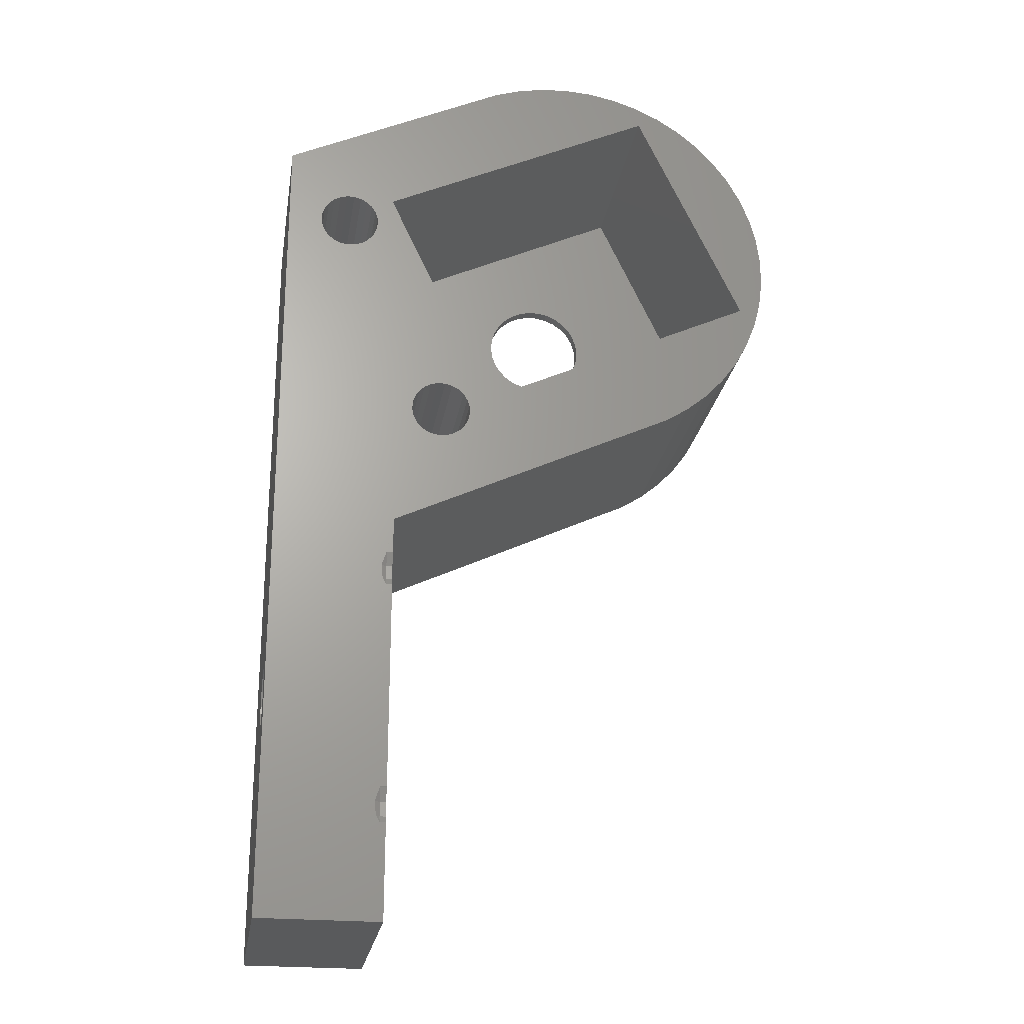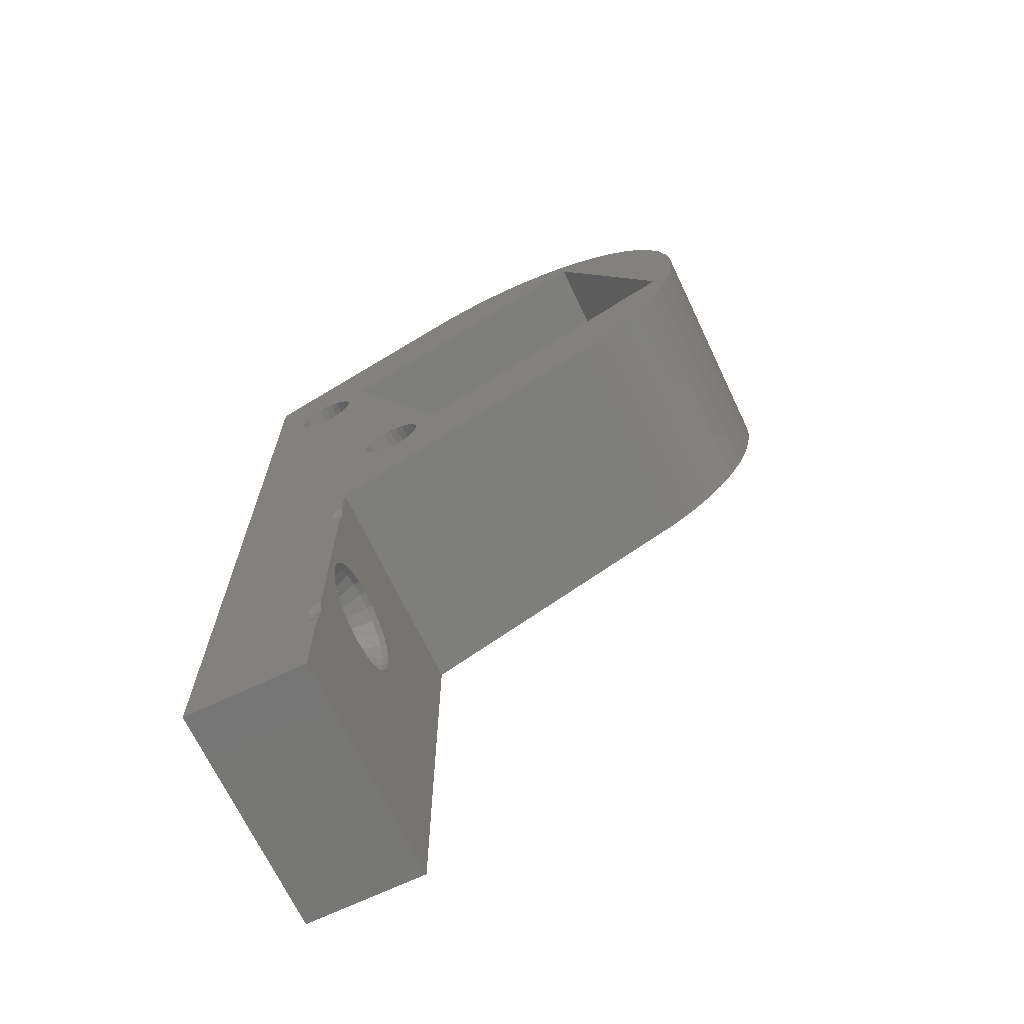
<metadata>
{"format":"stl","ext":"stl","renderer":"f3d","projection":"perspective","resolution":1024,"background":"white","views":[{"elev":-23.8,"azim":-9.0,"up":"+Y"},{"elev":-69.0,"azim":25.4,"up":"+Y"}]}
</metadata>
<code>
# stl→obj: 366 verts, 746 faces
v 8.569 2.751 -6.109e-16
v 8.157 3.804 -9.5
v 8.157 3.804 -8.446e-16
v 8.569 2.751 -9.5
v 8.846 1.656 -3.676e-16
v 8.846 1.656 -9.5
v -7.5 -13.41 -9.5
v 4.308 -7.902 1.755e-15
v -7.5 -13.41 2.977e-15
v 4.308 -7.902 -9.5
v 8.13 -3.86 8.572e-16
v 8.55 -2.811 -9.5
v 8.55 -2.811 6.242e-16
v 8.13 -3.86 -9.5
v 5.265 -7.3 1.621e-15
v 5.265 -7.3 -9.5
v -4.403 -8.514 -9.5
v -4.343 -8.207 -9.5
v -4.537 -8.797 -9.5
v -4.738 -9.038 -9.5
v -4.992 -9.221 -9.5
v -6.781 -8.506 -9.5
v -7.5 -7.153 -9.5
v -6.838 -8.198 -9.5
v -6.648 -8.79 -9.5
v -6.449 -9.032 -9.5
v -6.197 -9.217 -9.5
v -5.906 -9.333 -9.5
v -5.595 -9.374 -9.5
v -5.284 -9.336 -9.5
v -4.362 -7.894 -9.5
v -4.458 -7.596 -9.5
v -4.625 -7.33 -9.5
v -4.852 -7.115 -9.5
v 8.984 0.5338 -9.5
v -5.126 -6.963 -9.5
v -5.43 -6.884 -9.5
v -5.743 -6.883 -9.5
v -6.047 -6.96 -9.5
v -6.322 -7.11 -9.5
v -6.551 -7.324 -9.5
v -6.72 -7.588 -9.5
v -6.818 -7.885 -9.5
v -2.208 8.725 -9.5
v -3.284 8.38 -1.861e-15
v -2.208 8.725 -1.937e-15
v -3.284 8.38 -9.5
v 5.315 7.263 -9.5
v 4.363 7.872 -1.748e-15
v 5.315 7.263 -1.613e-15
v 4.363 7.872 -9.5
v -12.5 4.082 -9.064e-16
v -12.5 4.082 -9.5
v 8.835 -1.717 3.813e-16
v 8.98 -0.5965 -9.5
v 8.98 -0.5965 1.324e-16
v 8.835 -1.717 -9.5
v 6.915 -5.761 -9.5
v 6.138 -6.582 -9.5
v 8.984 0.5338 -1.185e-16
v 6.138 -6.582 1.462e-15
v 6.184 6.539 -9.5
v 6.184 6.539 -1.452e-15
v 2.269 8.709 -9.5
v 1.159 8.925 -1.982e-15
v 2.269 8.709 -1.934e-15
v 1.159 8.925 -9.5
v 7.582 -4.849 -9.5
v -2.125 -0.03709 -9.5
v -8.629 0.5489 -9.5
v -8.569 0.8564 -9.5
v -8.764 0.2658 -9.5
v -12.5 -9.484 -9.5
v -12.5 -17.5 -9.5
v -10.13 -0.2704 -9.5
v -8.964 0.02509 -9.5
v -9.51 -0.2725 -9.5
v -9.218 -0.1582 -9.5
v -9.821 -0.3107 -9.5
v -10.42 -0.154 -9.5
v -10.68 0.03107 -9.5
v -10.87 0.2732 -9.5
v -11.01 0.5572 -9.5
v -7.5 -30.25 -9.5
v -12.5 -30.25 -9.5
v 2.071 0.478 -9.5
v 1.926 0.8981 -9.5
v 1.697 1.279 -9.5
v 7.616 4.796 -9.5
v 6.955 5.713 -9.5
v 1.394 1.604 -9.5
v 1.03 1.859 -9.5
v 2.125 0.03709 -9.5
v 2.086 -0.4055 -9.5
v 1.956 -0.8303 -9.5
v 1.741 -1.219 -9.5
v 1.449 -1.554 -9.5
v 1.094 -1.821 -9.5
v 0.6918 -2.009 -9.5
v -0.6918 2.009 -9.5
v -2.071 -0.478 -9.5
v 0.259 -2.109 -9.5
v -0.1852 -2.117 -9.5
v -0.6213 -2.032 -9.5
v -1.03 -1.859 -9.5
v -1.394 -1.604 -9.5
v -1.697 -1.279 -9.5
v -1.926 -0.8981 -9.5
v -2.086 0.4055 -9.5
v -8.588 1.169 -9.5
v -8.684 1.468 -9.5
v -8.851 1.733 -9.5
v -9.078 1.948 -9.5
v -9.352 2.1 -9.5
v -9.656 2.179 -9.5
v -9.969 2.18 -9.5
v -10.27 2.103 -9.5
v -10.55 1.953 -9.5
v -11.06 0.8652 -9.5
v -10.78 1.739 -9.5
v -10.95 1.475 -9.5
v -11.04 1.178 -9.5
v 3.342 8.356 -9.5
v 0.6213 2.032 -9.5
v 0.1852 2.117 -9.5
v 0.03142 9 -9.5
v -0.259 2.109 -9.5
v -1.094 1.821 -9.5
v -1.097 8.933 -9.5
v -1.449 1.554 -9.5
v -1.741 1.219 -9.5
v -1.956 0.8303 -9.5
v -1.097 8.933 -1.984e-15
v 0.03142 9 -1.998e-15
v 6.915 -5.761 1.279e-15
v 7.582 -4.849 1.077e-15
v 7.616 4.796 -1.065e-15
v 6.955 5.713 -1.268e-15
v 3.342 8.356 -1.855e-15
v -3.491 -7.421 1.648e-15
v -7.928 2.096 -9
v -7.928 2.096 -4.653e-16
v -3.491 -7.421 -9
v 7.928 -2.096 -9
v 7.928 -2.096 4.653e-16
v 3.491 7.421 -1.648e-15
v 3.491 7.421 -9
v 2.071 0.478 -9
v 2.125 0.03709 -9
v 1.926 0.8981 -9
v 1.697 1.279 -9
v 1.394 1.604 -9
v 1.03 1.859 -9
v 0.6213 2.032 -9
v 0.1852 2.117 -9
v -0.259 2.109 -9
v -0.6918 2.009 -9
v -1.094 1.821 -9
v -1.449 1.554 -9
v -2.125 -0.03709 -9
v -2.086 0.4055 -9
v -1.956 0.8303 -9
v -1.741 1.219 -9
v 2.086 -0.4055 -9
v 1.956 -0.8303 -9
v 1.741 -1.219 -9
v 1.449 -1.554 -9
v 1.094 -1.821 -9
v 0.6918 -2.009 -9
v 0.259 -2.109 -9
v -0.1852 -2.117 -9
v -0.6213 -2.032 -9
v -1.03 -1.859 -9
v -1.394 -1.604 -9
v -1.697 -1.279 -9
v -1.926 -0.8981 -9
v -2.071 -0.478 -9
v -4.362 -7.894 1.753e-15
v -4.343 -8.207 1.822e-15
v -4.458 -7.596 1.687e-15
v -4.625 -7.33 1.628e-15
v -4.852 -7.115 1.58e-15
v -5.126 -6.963 1.546e-15
v -12.5 -15.27 3.391e-15
v -6.838 -8.198 1.82e-15
v -6.818 -7.885 1.751e-15
v -7.75 -14.9 3.308e-15
v -7.5 -14.9 3.308e-15
v -7.766 -14.92 3.313e-15
v -7.765 -14.92 3.312e-15
v -8.629 0.5489 -1.219e-16
v -5.43 -6.884 1.529e-15
v -8.764 0.2658 -5.902e-17
v -5.743 -6.883 1.528e-15
v -8.964 0.02509 -5.572e-18
v -6.047 -6.96 1.545e-15
v -9.218 -0.1582 3.513e-17
v -6.322 -7.11 1.579e-15
v -9.51 -0.2725 6.051e-17
v -6.551 -7.324 1.626e-15
v -8.569 0.8564 -1.902e-16
v -8.588 1.169 -2.596e-16
v -8.684 1.468 -3.259e-16
v -8.851 1.733 -3.847e-16
v -9.078 1.948 -4.325e-16
v -9.352 2.1 -4.663e-16
v -9.656 2.179 -4.838e-16
v -9.969 2.18 -4.841e-16
v -10.27 2.103 -4.67e-16
v -11.04 1.178 -2.615e-16
v -11.06 0.8652 -1.921e-16
v -10.95 1.475 -3.276e-16
v -10.78 1.739 -3.862e-16
v -10.55 1.953 -4.337e-16
v -4.403 -8.514 1.891e-15
v -4.537 -8.797 1.953e-15
v -4.738 -9.038 2.007e-15
v -4.992 -9.221 2.048e-15
v -5.284 -9.336 2.073e-15
v -5.595 -9.374 2.081e-15
v -5.906 -9.333 2.072e-15
v -6.197 -9.217 2.047e-15
v -6.449 -9.032 2.006e-15
v -6.648 -8.79 1.952e-15
v -6.781 -8.506 1.889e-15
v -7.75 -16.35 3.63e-15
v -7.5 -24.9 5.528e-15
v -7.5 -16.35 3.63e-15
v -7.75 -24.9 5.528e-15
v -7.765 -24.92 5.533e-15
v -7.766 -24.92 5.533e-15
v -7.9 -16.08 3.57e-15
v -7.767 -24.92 5.534e-15
v -7.964 -25.51 5.664e-15
v -7.903 -16.05 3.565e-15
v -7.964 -15.51 3.444e-15
v -7.75 -26.35 5.851e-15
v -7.5 -30.25 6.717e-15
v -7.5 -26.35 5.851e-15
v -12.5 -30.25 6.717e-15
v -7.9 -26.08 5.791e-15
v -7.903 -26.05 5.785e-15
v -9.821 -0.3107 6.899e-17
v -6.72 -7.588 1.685e-15
v -10.13 -0.2704 6.003e-17
v -7.767 -14.92 3.313e-15
v -10.42 -0.154 3.419e-17
v -10.68 0.03107 -6.898e-18
v -12.5 -17.5 3.886e-15
v -10.87 0.2732 -6.066e-17
v -11.01 0.5572 -1.237e-16
v -7.5 -14.92 -0.008759
v -7.5 -18.35 -3.341
v -7.5 -15.5 -0.1203
v -7.5 -18.27 -2.75
v -7.5 -16.09 -0.08293
v -7.5 -18.35 -2.159
v -7.5 -18.57 -3.894
v -7.5 -18.92 -4.376
v -7.5 -19.38 -4.755
v -7.5 -19.92 -5.009
v -7.5 -20.5 -5.12
v -7.5 -21.09 -5.083
v -7.5 -21.66 -4.899
v -7.5 -25.5 -0.1203
v -7.5 -23.01 -2.452
v -7.5 -24.92 -0.008759
v -7.5 -23.01 -3.048
v -7.5 -26.09 -0.08293
v -7.5 -22.86 -3.624
v -7.5 -22.57 -4.146
v -7.5 -22.16 -4.58
v -7.5 -18.57 -1.606
v -7.5 -18.92 -1.124
v -7.5 -19.38 -0.7447
v -7.5 -19.92 -0.4912
v -7.5 -20.5 -0.3797
v -7.5 -22.86 -1.876
v -7.5 -22.57 -1.354
v -7.5 -22.16 -0.92
v -7.5 -21.66 -0.601
v -7.5 -21.09 -0.4171
v -12.5 -14.77 -9.5
v -12.5 -14.29 -9.5
v -12.5 -15.27 -9.5
v -7.75 -15.5 -0.1203
v -7.75 -14.92 -0.008759
v -7.75 -16.09 -0.08293
v -7.75 -20.5 -5.12
v -7.75 -19.92 -5.009
v -9.75 -20.57 -3.998
v -7.75 -18.27 -2.75
v -7.75 -18.35 -2.159
v -9.75 -19.4 -2.75
v -9.75 -19.44 -2.439
v -7.75 -18.57 -3.894
v -7.75 -18.35 -3.341
v -9.75 -19.44 -3.061
v -7.75 -23.01 -3.048
v -9.75 -21.81 -3.21
v -9.75 -21.89 -2.907
v -9.75 -21.66 -2.015
v -7.75 -22.57 -1.354
v -9.75 -21.81 -2.29
v -7.75 -18.92 -4.376
v -9.75 -19.55 -3.352
v -7.75 -19.38 -4.755
v -9.75 -19.98 -3.805
v -9.75 -20.26 -3.939
v -9.75 -20.57 -1.502
v -7.75 -21.09 -0.4171
v -9.75 -20.88 -1.522
v -9.75 -19.74 -3.606
v -7.75 -21.09 -5.083
v -7.75 -22.86 -3.624
v -7.75 -20.5 -0.3797
v -9.75 -21.45 -1.787
v -7.75 -22.86 -1.876
v -7.75 -23.01 -2.452
v -7.75 -21.66 -0.601
v -7.75 -22.57 -4.146
v -9.75 -21.45 -3.713
v -9.75 -21.66 -3.485
v -7.75 -21.66 -4.899
v -9.75 -20.88 -3.978
v -9.75 -21.18 -3.881
v -7.75 -19.38 -0.7447
v -7.75 -19.92 -0.4912
v -9.75 -19.98 -1.695
v -7.75 -18.92 -1.124
v -7.75 -18.57 -1.606
v -9.75 -19.55 -2.148
v -9.75 -21.89 -2.593
v -7.75 -22.16 -4.58
v -9.75 -20.26 -1.561
v -9.75 -19.74 -1.894
v -7.75 -22.16 -0.92
v -9.75 -21.18 -1.619
v -12.5 -19.4 -2.75
v -12.5 -19.44 -2.439
v -12.5 -21.89 -2.593
v -12.5 -21.89 -2.907
v -12.5 -20.88 -1.522
v -12.5 -20.57 -1.502
v -12.5 -21.66 -3.485
v -12.5 -21.45 -3.713
v -12.5 -19.98 -1.695
v -12.5 -19.74 -1.894
v -12.5 -19.55 -2.148
v -12.5 -21.45 -1.787
v -12.5 -21.66 -2.015
v -12.5 -21.81 -2.29
v -12.5 -21.18 -1.619
v -12.5 -19.74 -3.606
v -12.5 -19.55 -3.352
v -12.5 -19.44 -3.061
v -12.5 -21.81 -3.21
v -12.5 -20.26 -1.561
v -12.5 -20.26 -3.939
v -12.5 -20.57 -3.998
v -12.5 -19.98 -3.805
v -12.5 -21.18 -3.881
v -12.5 -20.88 -3.978
v -7.75 -25.5 -0.1203
v -7.75 -24.92 -0.008759
v -7.75 -26.09 -0.08293
f 1 2 3
f 2 1 4
f 5 4 1
f 4 5 6
f 7 8 9
f 8 7 10
f 11 12 13
f 12 11 14
f 10 15 8
f 15 10 16
f 10 17 18
f 10 19 17
f 10 20 19
f 7 20 10
f 20 7 21
f 22 23 24
f 7 22 25
f 22 7 23
f 26 7 25
f 27 7 26
f 28 7 27
f 29 7 28
f 30 7 29
f 21 7 30
f 31 10 18
f 32 10 31
f 33 10 32
f 34 10 33
f 10 34 35
f 36 35 34
f 37 35 36
f 38 35 37
f 23 38 39
f 38 23 35
f 40 23 39
f 41 23 40
f 42 23 41
f 43 23 42
f 23 43 24
f 44 45 46
f 45 44 47
f 48 49 50
f 49 48 51
f 47 52 45
f 52 47 53
f 54 55 56
f 55 54 57
f 58 59 35
f 60 6 5
f 6 60 35
f 16 61 15
f 61 16 59
f 62 50 63
f 50 62 48
f 64 65 66
f 65 64 67
f 55 57 35
f 13 57 54
f 57 13 12
f 14 68 35
f 69 70 71
f 23 72 70
f 73 23 74
f 75 23 73
f 23 76 72
f 23 77 78
f 23 79 77
f 23 75 79
f 75 73 80
f 80 73 81
f 81 73 82
f 82 73 83
f 53 83 73
f 74 84 85
f 23 78 76
f 86 6 35
f 6 86 4
f 87 4 86
f 4 87 2
f 88 89 87
f 89 88 90
f 90 88 62
f 62 91 48
f 92 48 91
f 86 35 93
f 35 94 93
f 35 95 94
f 35 96 95
f 35 97 96
f 35 98 97
f 35 99 98
f 100 47 44
f 70 69 101
f 23 99 35
f 23 102 99
f 23 103 102
f 23 104 103
f 23 105 104
f 23 106 105
f 23 107 106
f 23 108 107
f 70 108 23
f 70 101 108
f 74 23 84
f 109 71 110
f 109 110 111
f 109 111 47
f 112 47 111
f 113 47 112
f 114 47 113
f 115 47 114
f 53 115 116
f 53 116 117
f 53 117 118
f 83 53 119
f 115 53 47
f 120 53 118
f 121 53 120
f 122 53 121
f 119 53 122
f 2 87 89
f 91 62 88
f 48 92 51
f 51 92 123
f 124 123 92
f 123 124 64
f 64 124 67
f 125 67 124
f 125 126 67
f 127 126 125
f 44 127 100
f 47 100 128
f 127 129 126
f 47 128 130
f 47 130 131
f 47 131 132
f 47 132 109
f 127 44 129
f 71 109 69
f 126 133 134
f 133 126 129
f 67 134 65
f 134 67 126
f 16 10 35
f 59 16 35
f 56 35 60
f 35 56 55
f 135 68 136
f 68 135 58
f 61 58 135
f 58 61 59
f 12 14 35
f 57 12 35
f 136 14 11
f 14 136 68
f 129 46 133
f 46 129 44
f 137 90 138
f 90 137 89
f 3 89 137
f 89 3 2
f 68 58 35
f 123 66 139
f 66 123 64
f 51 139 49
f 139 51 123
f 138 62 63
f 62 138 90
f 140 141 142
f 141 140 143
f 144 140 145
f 140 144 143
f 144 146 147
f 146 144 145
f 141 146 142
f 146 141 147
f 144 148 149
f 144 150 148
f 147 151 150
f 147 152 151
f 147 153 152
f 147 154 153
f 147 155 154
f 147 156 155
f 147 157 156
f 147 158 157
f 141 158 147
f 158 141 159
f 141 160 161
f 160 141 143
f 162 141 161
f 163 141 162
f 159 141 163
f 150 144 147
f 164 144 149
f 165 144 164
f 166 144 165
f 167 144 166
f 168 144 167
f 169 144 168
f 143 169 170
f 143 170 171
f 169 143 144
f 172 143 171
f 173 143 172
f 174 143 173
f 175 143 174
f 176 143 175
f 177 143 176
f 143 177 160
f 140 178 179
f 140 180 178
f 140 181 180
f 140 182 181
f 140 183 182
f 184 185 186
f 9 187 188
f 185 184 9
f 189 9 184
f 9 190 187
f 9 189 190
f 142 183 140
f 191 183 142
f 183 191 192
f 193 192 191
f 192 193 194
f 195 194 193
f 194 195 196
f 197 196 195
f 196 197 198
f 199 198 197
f 145 60 5
f 60 145 56
f 145 5 1
f 56 145 54
f 145 1 3
f 54 145 13
f 13 145 11
f 146 3 137
f 146 137 138
f 146 138 63
f 146 63 50
f 146 50 49
f 3 146 145
f 139 146 49
f 66 146 139
f 65 146 66
f 134 146 65
f 133 146 134
f 46 146 133
f 45 146 46
f 45 142 146
f 198 199 200
f 191 142 201
f 142 202 201
f 142 203 202
f 52 142 45
f 142 204 203
f 142 205 204
f 142 206 205
f 142 207 206
f 142 52 207
f 207 52 208
f 208 52 209
f 210 52 211
f 212 52 210
f 213 52 212
f 214 52 213
f 209 52 214
f 145 136 11
f 145 135 136
f 145 61 135
f 145 15 61
f 145 8 15
f 140 8 145
f 215 140 179
f 216 140 215
f 140 216 8
f 217 8 216
f 9 217 218
f 9 218 219
f 217 9 8
f 220 9 219
f 221 9 220
f 222 9 221
f 223 9 222
f 224 9 223
f 225 9 224
f 9 225 185
f 226 227 228
f 226 229 227
f 226 230 229
f 226 231 230
f 232 231 226
f 231 232 233
f 234 232 235
f 234 235 236
f 232 234 233
f 237 238 239
f 240 237 241
f 240 241 242
f 240 242 234
f 243 200 199
f 200 243 244
f 245 244 243
f 244 245 186
f 189 184 246
f 246 184 236
f 247 186 245
f 186 247 184
f 184 247 248
f 249 236 184
f 184 248 250
f 184 250 251
f 52 251 211
f 251 52 184
f 236 249 234
f 240 234 249
f 237 240 238
f 86 150 87
f 150 86 148
f 93 148 86
f 148 93 149
f 175 108 176
f 108 175 107
f 98 169 168
f 169 98 99
f 95 164 94
f 164 95 165
f 102 171 170
f 171 102 103
f 94 149 93
f 149 94 164
f 97 166 96
f 166 97 167
f 96 165 95
f 165 96 166
f 105 174 173
f 174 105 106
f 99 170 169
f 170 99 102
f 87 151 88
f 151 87 150
f 128 157 158
f 157 128 100
f 127 155 156
f 155 127 125
f 97 168 167
f 168 97 98
f 174 107 175
f 107 174 106
f 103 172 171
f 172 103 104
f 104 173 172
f 173 104 105
f 125 154 155
f 154 125 124
f 161 132 162
f 132 161 109
f 160 109 161
f 109 160 69
f 177 69 160
f 69 177 101
f 176 101 177
f 101 176 108
f 100 156 157
f 156 100 127
f 92 152 153
f 152 92 91
f 88 152 91
f 152 88 151
f 124 153 154
f 153 124 92
f 162 131 163
f 131 162 132
f 163 130 159
f 130 163 131
f 130 158 159
f 158 130 128
f 85 238 240
f 238 85 84
f 252 9 188
f 253 9 252
f 253 252 254
f 255 254 256
f 257 256 228
f 254 255 253
f 9 253 7
f 258 7 253
f 259 7 258
f 260 7 259
f 261 7 260
f 262 7 261
f 263 7 262
f 84 263 264
f 265 266 267
f 266 265 268
f 269 268 265
f 268 269 270
f 84 270 269
f 84 269 239
f 84 239 238
f 270 84 271
f 271 84 272
f 7 84 23
f 263 84 7
f 272 84 264
f 256 257 255
f 228 273 257
f 228 274 273
f 228 275 274
f 228 276 275
f 228 277 276
f 227 277 228
f 278 267 266
f 267 278 227
f 279 227 278
f 280 227 279
f 281 227 280
f 282 227 281
f 277 227 282
f 73 283 284
f 73 285 283
f 73 285 285
f 74 285 73
f 74 184 285
f 184 74 249
f 111 204 112
f 204 111 203
f 250 83 251
f 83 250 82
f 118 209 214
f 209 118 117
f 75 247 245
f 247 75 80
f 115 206 207
f 206 115 114
f 113 204 205
f 204 113 112
f 210 121 212
f 121 210 122
f 211 122 210
f 122 211 119
f 212 120 213
f 120 212 121
f 70 201 71
f 201 70 191
f 71 202 110
f 202 71 201
f 248 82 250
f 82 248 81
f 114 205 206
f 205 114 113
f 117 208 209
f 208 117 116
f 116 207 208
f 207 116 115
f 251 119 211
f 119 251 83
f 120 214 213
f 214 120 118
f 110 203 111
f 203 110 202
f 76 197 195
f 197 76 78
f 72 191 70
f 191 72 193
f 79 245 243
f 245 79 75
f 78 199 197
f 199 78 77
f 80 248 247
f 248 80 81
f 76 193 72
f 193 76 195
f 77 243 199
f 243 77 79
f 32 181 33
f 181 32 180
f 224 22 225
f 22 224 25
f 40 196 198
f 196 40 39
f 28 222 221
f 222 28 27
f 37 183 192
f 183 37 36
f 34 181 182
f 181 34 33
f 186 42 244
f 42 186 43
f 185 43 186
f 43 185 24
f 244 41 200
f 41 244 42
f 17 179 18
f 179 17 215
f 18 178 31
f 178 18 179
f 223 25 224
f 25 223 26
f 36 182 183
f 182 36 34
f 39 194 196
f 194 39 38
f 38 192 194
f 192 38 37
f 225 24 185
f 24 225 22
f 41 198 200
f 198 41 40
f 31 180 32
f 180 31 178
f 20 218 217
f 218 20 21
f 19 215 17
f 215 19 216
f 29 221 220
f 221 29 28
f 21 219 218
f 219 21 30
f 27 223 222
f 223 27 26
f 20 216 19
f 216 20 217
f 30 220 219
f 220 30 29
f 246 286 287
f 286 246 236
f 287 190 189
f 286 235 288
f 235 286 236
f 287 187 190
f 287 189 246
f 232 288 235
f 226 288 232
f 287 254 252
f 254 287 286
f 288 228 256
f 228 288 226
f 187 252 188
f 252 187 287
f 286 256 254
f 256 286 288
f 289 290 291
f 292 293 294
f 294 293 295
f 296 297 298
f 299 300 301
f 302 303 304
f 305 296 306
f 307 305 308
f 290 308 309
f 310 311 312
f 305 306 313
f 297 292 294
f 296 298 306
f 305 313 308
f 314 289 291
f 299 315 300
f 316 311 310
f 317 303 302
f 318 319 304
f 311 320 312
f 297 294 298
f 290 307 308
f 290 309 291
f 315 321 300
f 321 322 323
f 324 325 326
f 327 328 329
f 330 327 329
f 331 330 332
f 303 318 304
f 319 301 333
f 301 319 299
f 321 323 300
f 321 334 322
f 314 291 325
f 324 314 325
f 334 324 322
f 324 326 322
f 328 316 310
f 293 331 295
f 295 331 332
f 329 328 335
f 336 330 329
f 304 319 333
f 320 337 317
f 337 303 317
f 338 320 317
f 312 320 338
f 335 328 310
f 332 330 336
f 292 257 293
f 257 292 255
f 268 319 266
f 319 268 299
f 311 277 282
f 277 311 316
f 290 262 261
f 262 290 289
f 327 274 275
f 274 327 330
f 328 275 276
f 275 328 327
f 279 337 280
f 337 279 303
f 278 303 279
f 303 278 318
f 320 282 281
f 282 320 311
f 331 274 330
f 274 331 273
f 293 273 331
f 273 293 257
f 316 276 277
f 276 316 328
f 266 318 278
f 318 266 319
f 337 281 280
f 281 337 320
f 297 255 292
f 255 297 253
f 305 258 296
f 258 305 259
f 296 253 297
f 253 296 258
f 314 264 263
f 264 314 324
f 272 321 271
f 321 272 334
f 270 299 268
f 299 270 315
f 307 261 260
f 261 307 290
f 324 272 264
f 272 324 334
f 271 315 270
f 315 271 321
f 305 260 259
f 260 305 307
f 289 263 262
f 263 289 314
f 339 295 340
f 295 339 294
f 301 341 333
f 341 301 342
f 343 310 312
f 310 343 344
f 322 345 323
f 345 322 346
f 347 336 329
f 336 347 348
f 340 332 349
f 332 340 295
f 302 350 317
f 350 302 351
f 304 351 302
f 351 304 352
f 350 338 317
f 338 350 353
f 354 306 355
f 306 354 313
f 355 298 356
f 298 355 306
f 300 342 301
f 342 300 357
f 349 336 348
f 336 349 332
f 344 335 310
f 335 344 358
f 358 329 335
f 329 358 347
f 333 352 304
f 352 333 341
f 353 312 338
f 312 353 343
f 356 294 339
f 294 356 298
f 359 291 309
f 291 359 360
f 354 308 313
f 308 354 361
f 362 322 326
f 322 362 346
f 360 325 291
f 325 360 363
f 323 357 300
f 357 323 345
f 361 309 308
f 309 361 359
f 363 326 325
f 326 363 362
f 233 364 365
f 364 233 234
f 365 230 231
f 364 242 366
f 242 364 234
f 365 229 230
f 365 231 233
f 241 366 242
f 237 366 241
f 365 265 267
f 265 365 364
f 366 239 269
f 239 366 237
f 229 267 227
f 267 229 365
f 364 269 265
f 269 364 366
f 73 52 53
f 184 73 284
f 184 284 283
f 184 283 285
f 184 285 285
f 73 184 52
f 356 249 74
f 249 356 339
f 74 355 356
f 74 354 355
f 74 361 354
f 74 359 361
f 74 360 359
f 74 363 360
f 74 362 363
f 85 362 74
f 362 85 346
f 357 240 342
f 240 357 85
f 345 85 357
f 346 85 345
f 340 249 339
f 349 249 340
f 348 249 349
f 347 249 348
f 358 249 347
f 344 249 358
f 343 249 344
f 240 343 353
f 342 240 341
f 341 240 352
f 352 240 351
f 343 240 249
f 350 240 353
f 351 240 350

</code>
